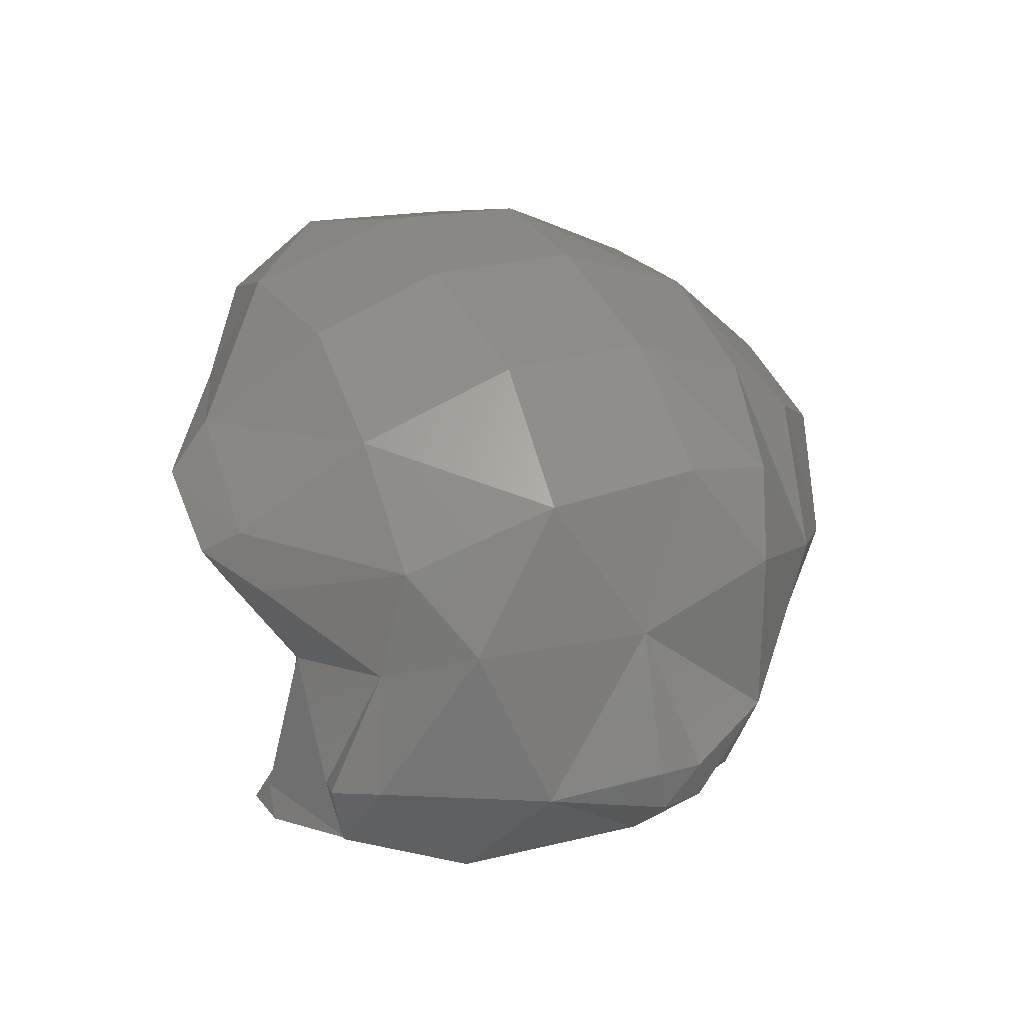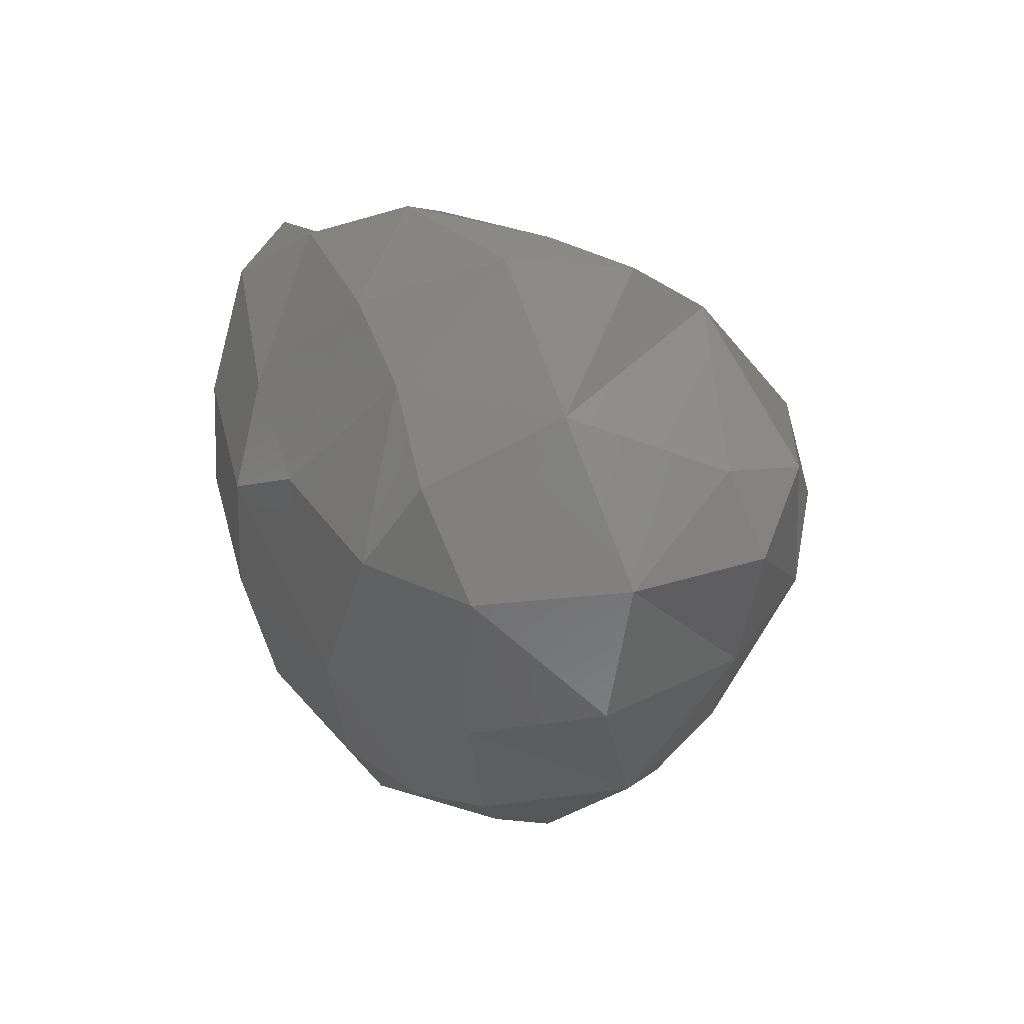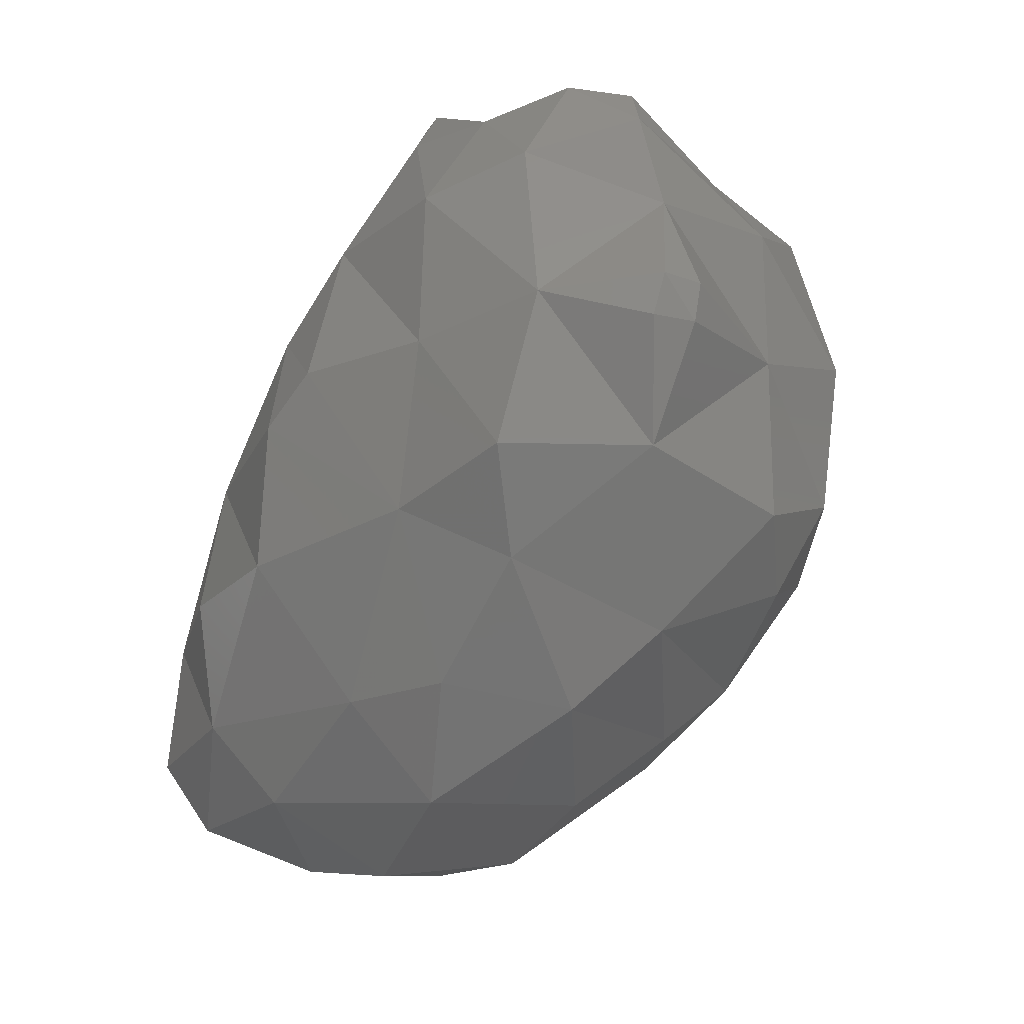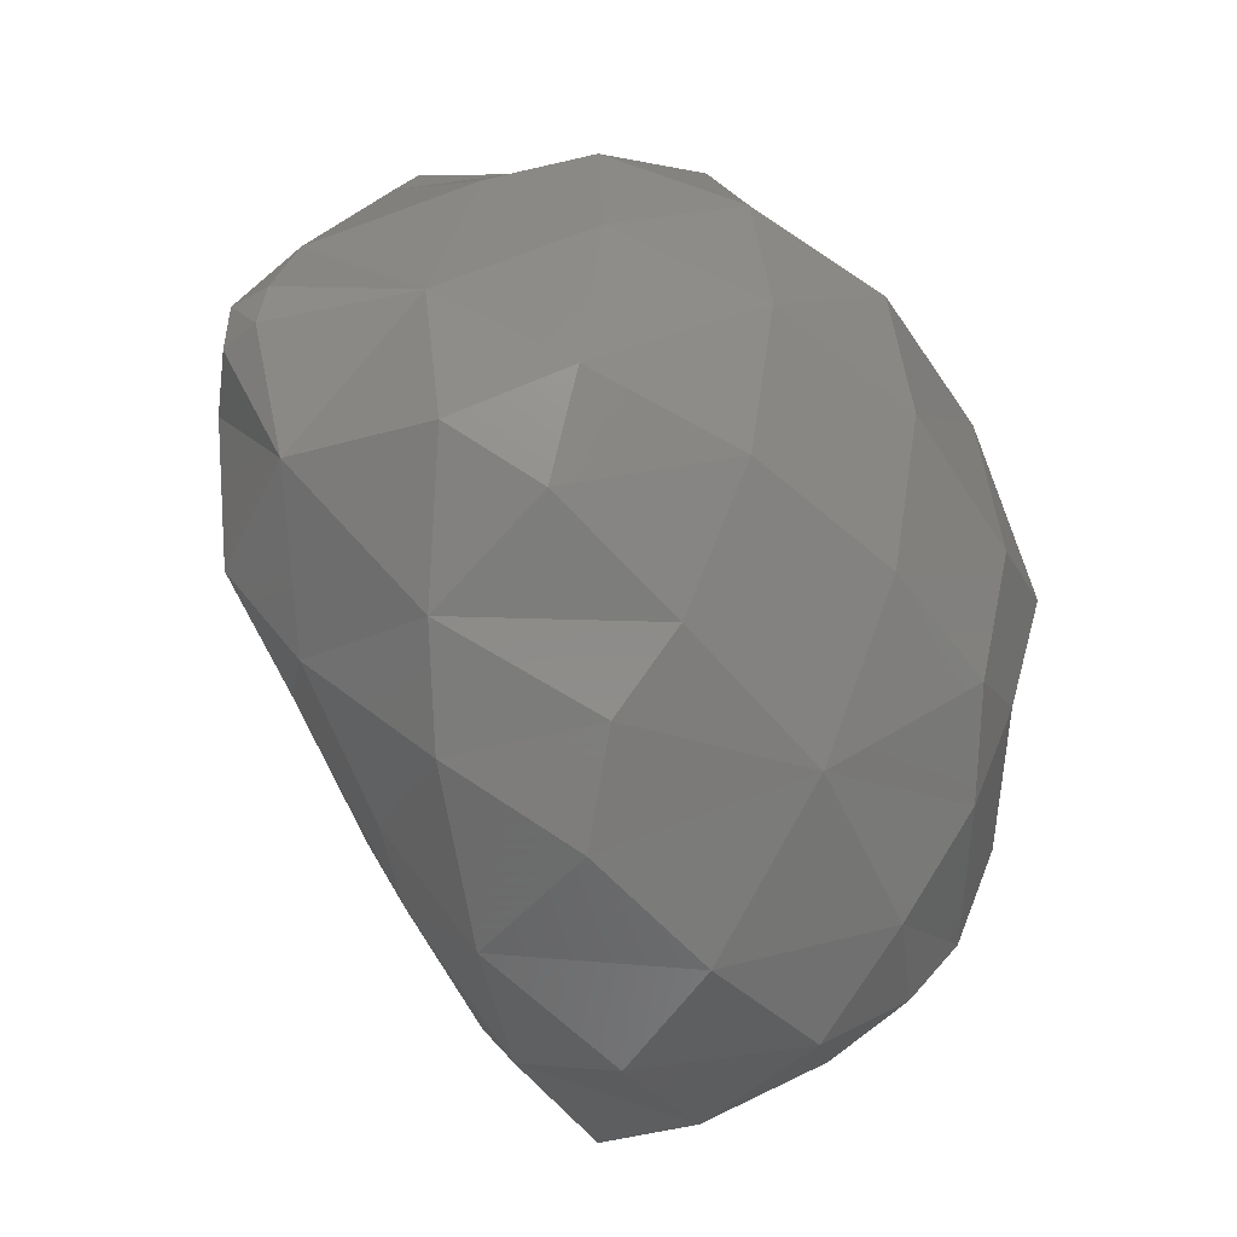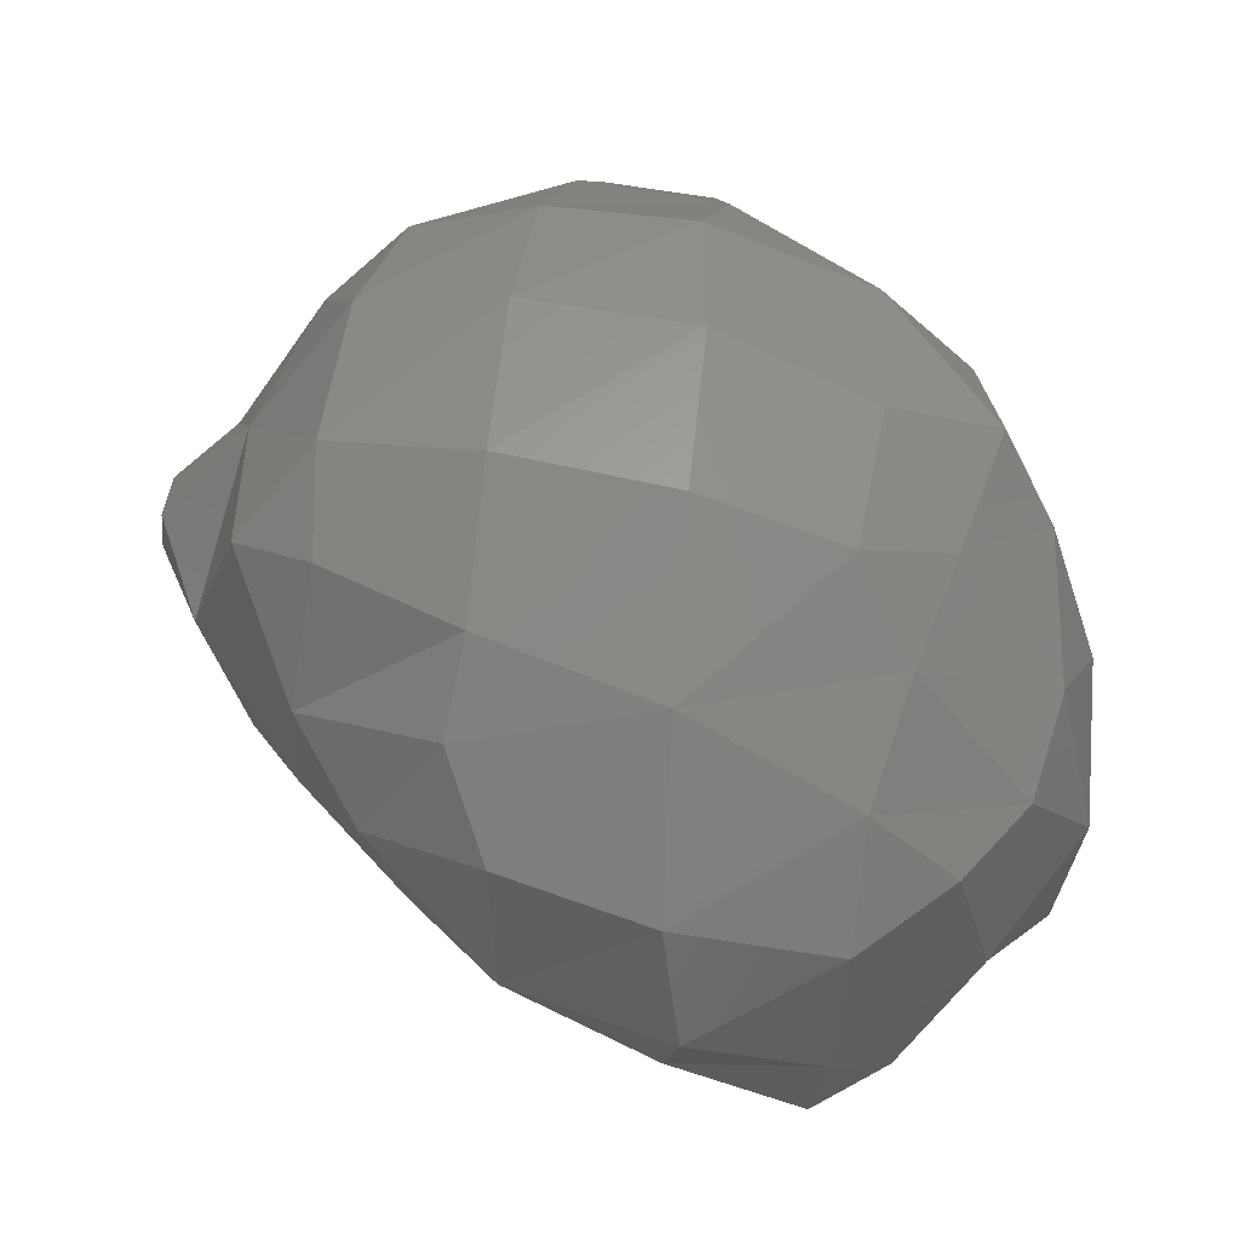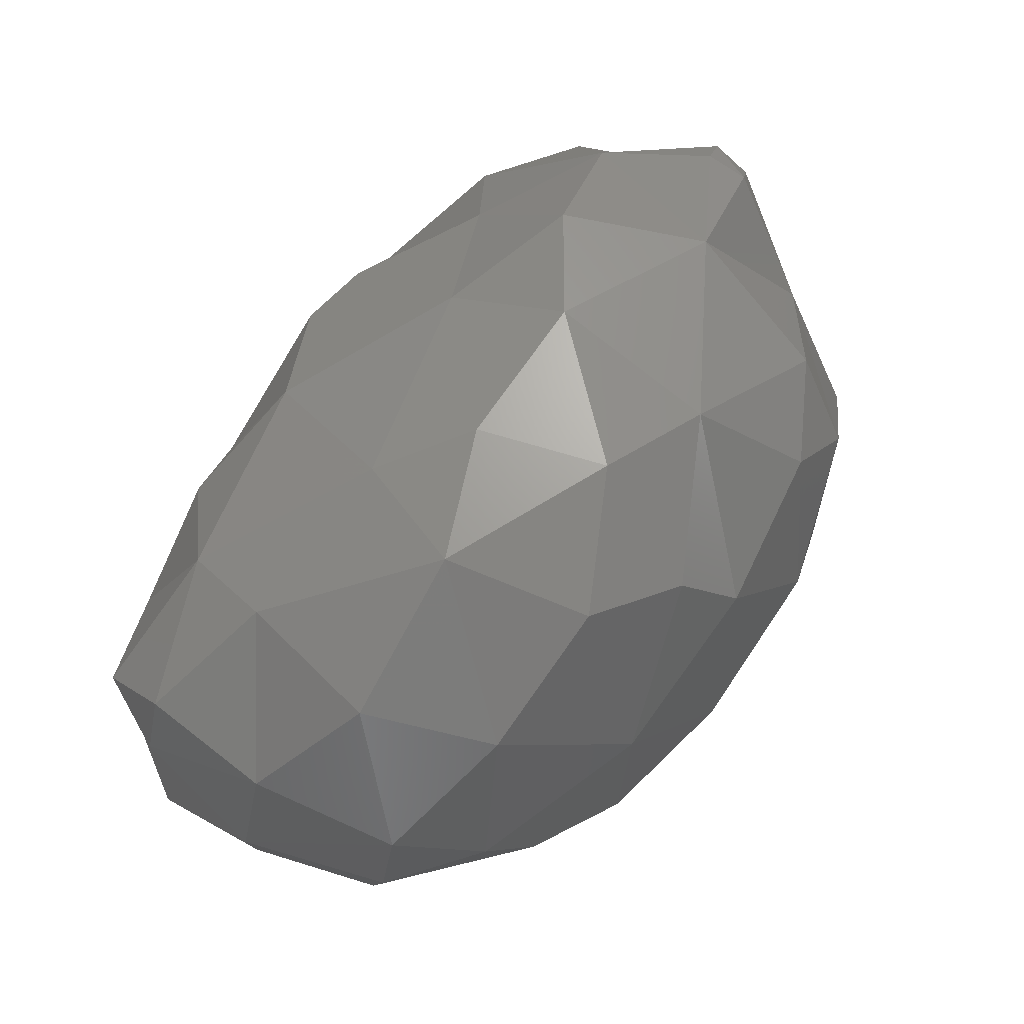
<metadata>
{"format":"stl","ext":"stl","renderer":"f3d","projection":"perspective","resolution":1024,"background":"white","views":[{"elev":46.0,"azim":-119.8,"up":"+Z"},{"elev":-44.7,"azim":102.4,"up":"+Y"},{"elev":-21.1,"azim":-106.4,"up":"+Y"},{"elev":-43.8,"azim":-39.8,"up":"+Y"},{"elev":46.7,"azim":6.8,"up":"+Z"},{"elev":-66.1,"azim":-116.8,"up":"+Y"}]}
</metadata>
<code>
# stl→obj: 102 verts, 200 faces
v 61.69 187.8 142.7
v 62.64 187.7 142.6
v 62.43 187.3 142.8
v 61.61 187.3 143.1
v 62.87 187.5 143
v 60.78 188.5 142.8
v 61.61 188.5 142.6
v 62.44 188.5 142.6
v 63.33 188.4 143
v 60.55 189.4 142.8
v 59.79 188.6 143.5
v 60.24 189.6 143
v 61.61 189.3 142.7
v 62.67 189 143
v 60.8 190.1 143
v 61.62 189.8 143.1
v 60.65 187.7 143.4
v 60.74 187.1 143.9
v 60.16 187.7 143.8
v 61.74 186.9 143.9
v 62.54 187.1 143.6
v 63.33 187.7 143.8
v 59.45 188.3 144.1
v 59.07 188.8 143.9
v 63.7 188.4 143.3
v 63.84 188.5 144
v 59.52 189.6 143.5
v 58.81 189.7 144
v 62.52 189.7 143.7
v 63.13 189.3 143.6
v 63.69 188.8 143.8
v 59.52 190.6 143.5
v 59.08 190.7 144
v 60.33 190.5 143.2
v 60.86 190.6 143.7
v 61.66 190.1 143.8
v 59.69 191.3 144
v 60.18 191.6 143.8
v 60.25 191.4 143.7
v 60.58 191.3 143.8
v 60.42 191.6 143.8
v 60.71 187.2 144.9
v 59.96 187.5 144.6
v 61.63 187 144.7
v 62.58 187.1 144.5
v 63.11 187.5 144.7
v 59.56 187.9 145
v 58.82 188.8 144.7
v 63.46 188 144.7
v 63.6 188.7 144.9
v 58.47 189.5 144.6
v 58.5 189.5 144.9
v 63.46 189.5 144.5
v 63.79 189.2 144.6
v 58.45 189.7 144.7
v 58.75 190.3 144.8
v 61.34 190.7 144.4
v 62.02 190.5 144.8
v 62.72 190 144.8
v 59.38 191.4 144.4
v 59.27 191.2 144.9
v 59.59 191.4 144.7
v 60.5 191.2 144.8
v 60.35 191.5 143.9
v 61.58 190.9 145
v 59.42 191.5 144.9
v 60.45 187.5 145.4
v 61.59 187.7 145.6
v 62.61 187.5 145.1
v 59.67 188.3 145.8
v 59.16 188.6 145.6
v 60.52 187.9 145.8
v 62.78 188.1 145.6
v 62.97 188.8 145.7
v 59.05 189.5 145.6
v 58.52 189.7 144.9
v 63.49 189.5 145.3
v 63.17 189.7 145.9
v 59.3 190.5 145.7
v 62.61 190.5 145.4
v 62.99 190.3 145.7
v 59.6 191 145.5
v 60.66 191.5 145.6
v 60.34 191.4 145.7
v 61.36 191.4 145.6
v 62.29 190.9 145.7
v 60.75 191.6 145.8
v 61.44 191.5 145.8
v 59.6 188.9 146.1
v 60.53 188.7 146.3
v 61.57 188.6 146.3
v 62.44 188.5 146
v 59.63 189.8 146.3
v 60.52 189.6 146.6
v 61.56 189.6 146.5
v 62.52 189.4 146.2
v 59.76 190.7 146.1
v 60.54 190.6 146.4
v 61.44 190.4 146.5
v 62.44 190.4 146.2
v 60.63 191.4 146
v 61.54 191.2 146
f 1 2 3
f 4 1 3
f 3 2 5
f 1 6 7
f 2 1 8
f 8 1 7
f 9 5 2
f 8 9 2
f 10 6 11
f 12 10 11
f 7 6 13
f 13 6 10
f 13 14 8
f 13 8 7
f 9 8 14
f 10 12 15
f 13 10 15
f 16 13 15
f 17 18 19
f 17 1 4
f 17 4 18
f 18 4 20
f 3 21 4
f 4 21 20
f 21 3 5
f 22 21 5
f 11 23 24
f 19 23 11
f 17 19 11
f 17 11 6
f 1 17 6
f 22 9 25
f 22 5 9
f 22 25 26
f 27 11 24
f 28 27 24
f 11 27 12
f 14 13 29
f 14 29 30
f 9 14 30
f 9 30 31
f 9 31 25
f 26 25 31
f 32 27 28
f 33 32 28
f 12 34 15
f 12 27 34
f 27 32 34
f 35 15 34
f 35 36 15
f 36 16 15
f 29 13 16
f 29 16 36
f 32 33 37
f 37 38 39
f 37 39 32
f 32 39 34
f 40 35 34
f 39 40 34
f 39 38 41
f 40 39 41
f 18 42 43
f 19 18 43
f 20 44 18
f 18 44 42
f 21 45 20
f 20 45 44
f 45 21 22
f 46 45 22
f 23 47 48
f 24 23 48
f 43 23 19
f 47 23 43
f 22 49 46
f 49 22 26
f 50 49 26
f 51 48 52
f 51 28 48
f 28 24 48
f 31 30 53
f 31 53 54
f 31 54 26
f 26 54 50
f 51 52 55
f 55 28 51
f 55 56 28
f 56 33 28
f 36 35 57
f 58 36 57
f 58 59 36
f 59 29 36
f 53 30 29
f 53 29 59
f 60 37 33
f 60 33 61
f 61 33 56
f 62 37 60
f 62 63 37
f 38 37 64
f 64 37 63
f 57 63 65
f 57 40 63
f 57 35 40
f 40 64 63
f 58 57 65
f 60 61 66
f 38 64 41
f 60 66 62
f 40 41 64
f 42 67 43
f 42 44 68
f 67 42 68
f 44 45 69
f 68 44 69
f 45 46 69
f 47 70 71
f 48 47 71
f 67 47 43
f 67 72 47
f 72 70 47
f 68 72 67
f 73 68 69
f 50 74 73
f 49 50 73
f 49 73 69
f 49 69 46
f 52 75 76
f 52 48 75
f 48 71 75
f 77 74 50
f 78 74 77
f 50 54 77
f 52 76 55
f 76 56 55
f 76 75 56
f 75 79 56
f 59 58 80
f 77 81 78
f 77 59 81
f 77 53 59
f 80 81 59
f 54 53 77
f 82 61 79
f 79 61 56
f 82 63 62
f 83 63 84
f 84 63 82
f 63 85 65
f 83 85 63
f 65 85 86
f 58 65 86
f 58 86 80
f 81 80 86
f 61 82 66
f 83 84 87
f 62 66 82
f 85 83 87
f 88 85 87
f 86 85 88
f 70 89 71
f 70 72 90
f 89 70 90
f 72 68 91
f 90 72 91
f 68 73 92
f 91 68 92
f 73 74 92
f 89 93 75
f 71 89 75
f 90 94 89
f 94 93 89
f 91 95 90
f 95 94 90
f 92 96 91
f 96 95 91
f 74 78 96
f 92 74 96
f 93 97 79
f 75 93 79
f 94 98 93
f 98 97 93
f 95 99 94
f 99 98 94
f 96 100 95
f 100 99 95
f 78 81 100
f 96 78 100
f 79 97 82
f 84 82 97
f 84 97 101
f 101 97 98
f 99 102 98
f 102 101 98
f 86 102 100
f 100 102 99
f 81 86 100
f 84 101 87
f 88 87 101
f 102 88 101
f 86 88 102

</code>
